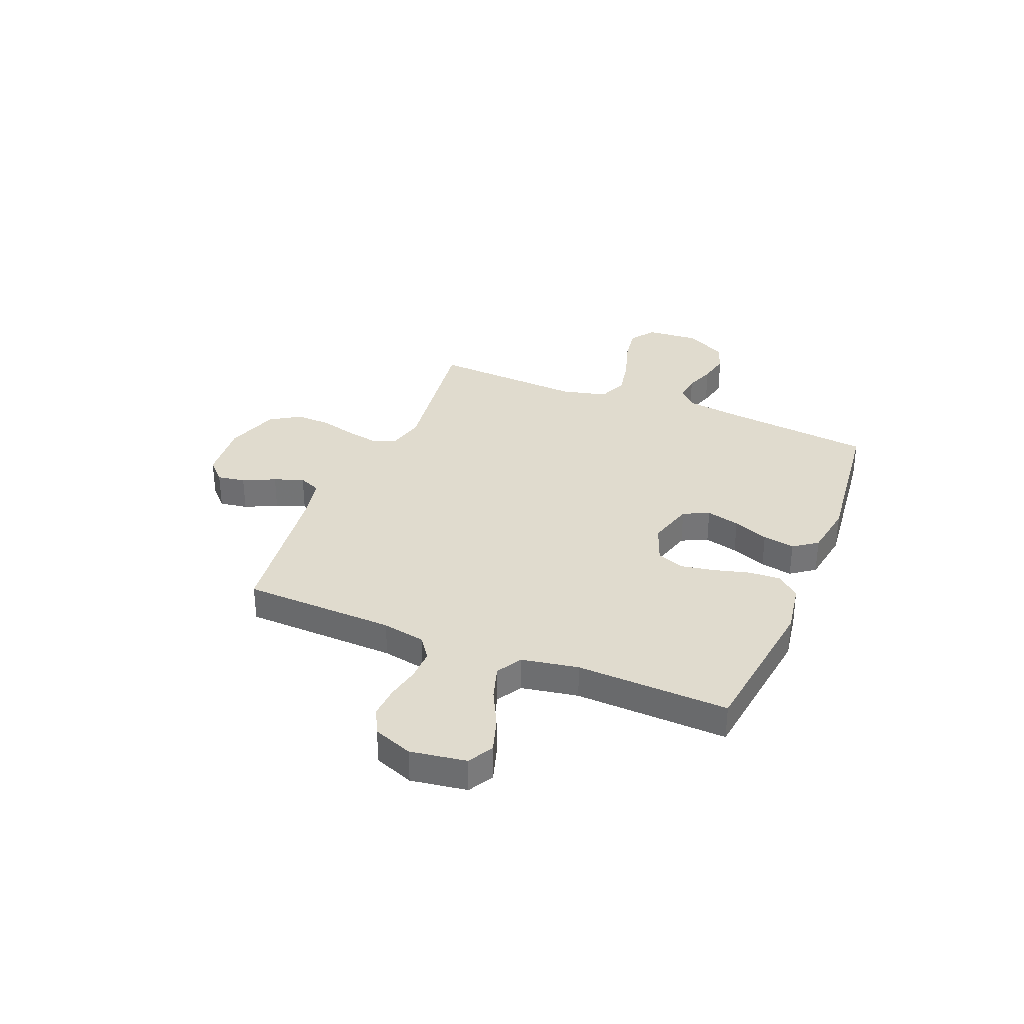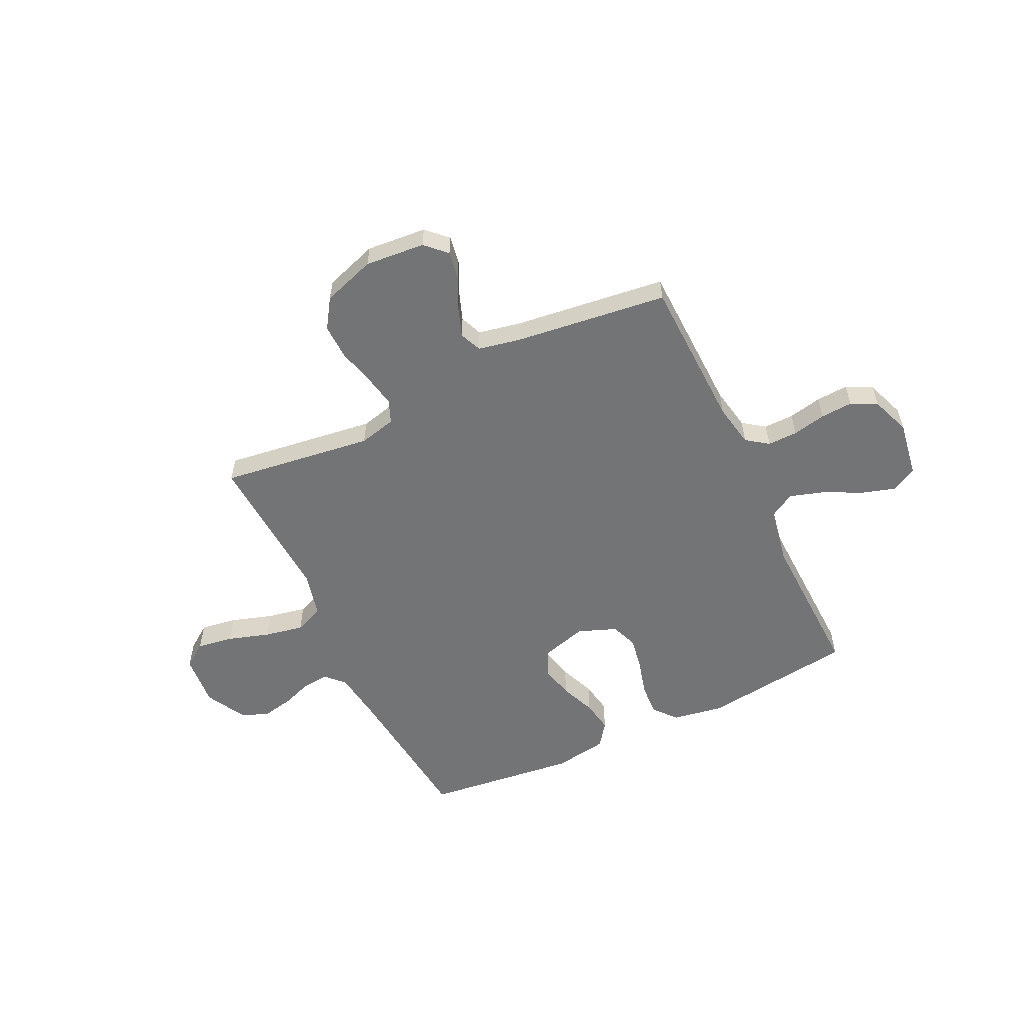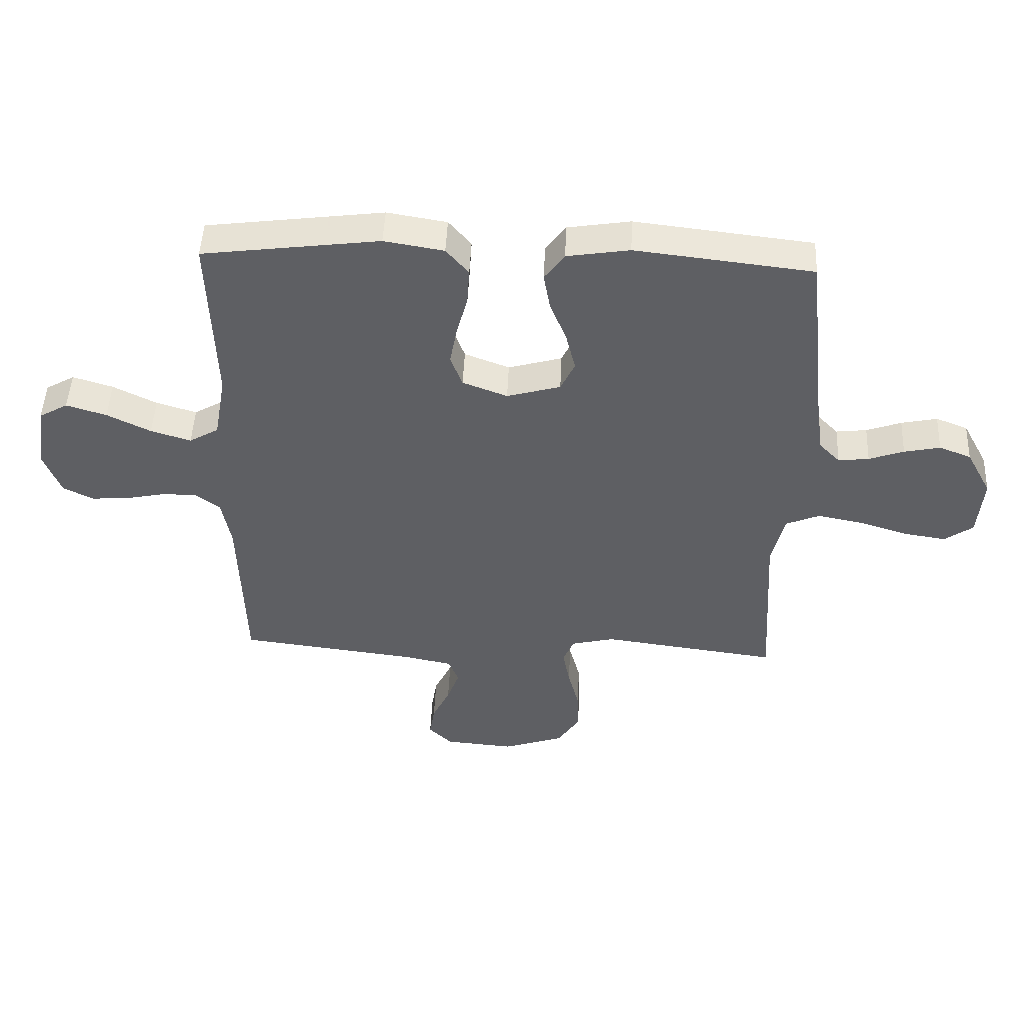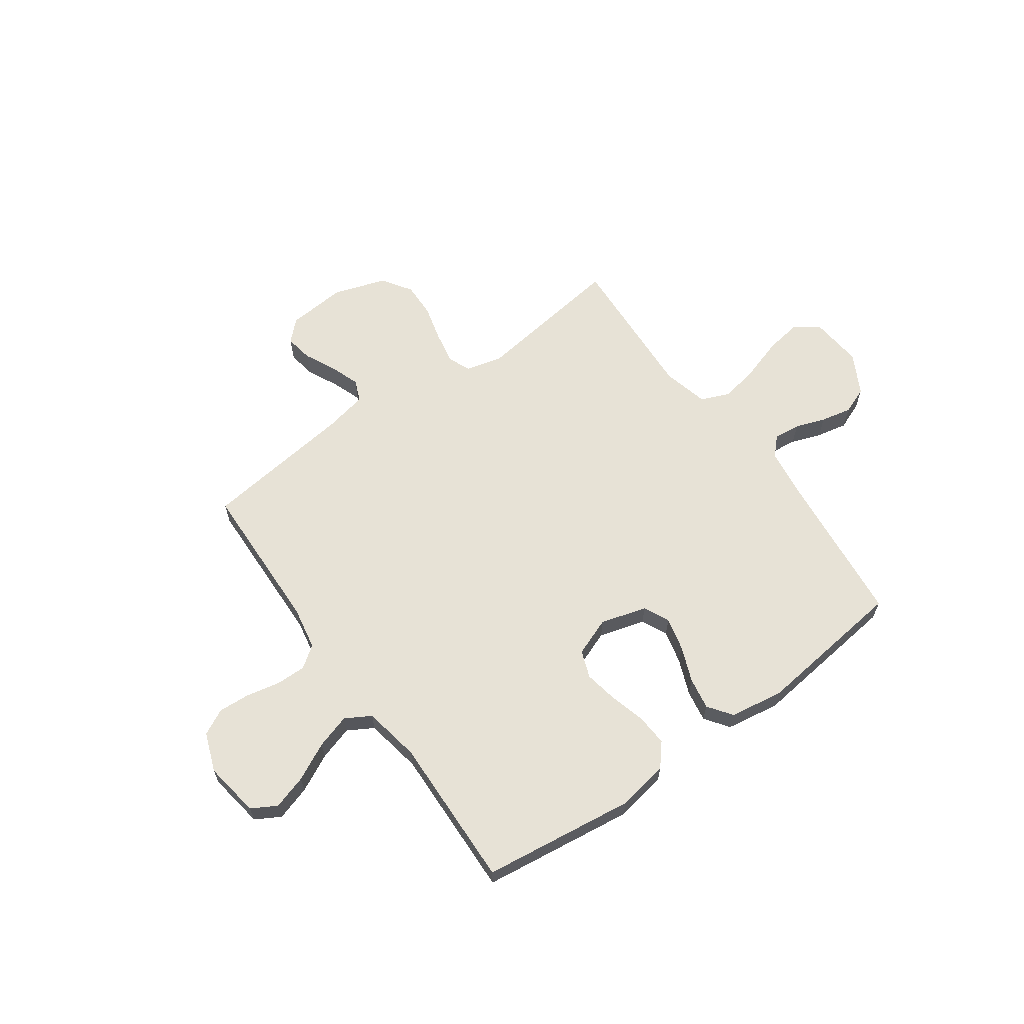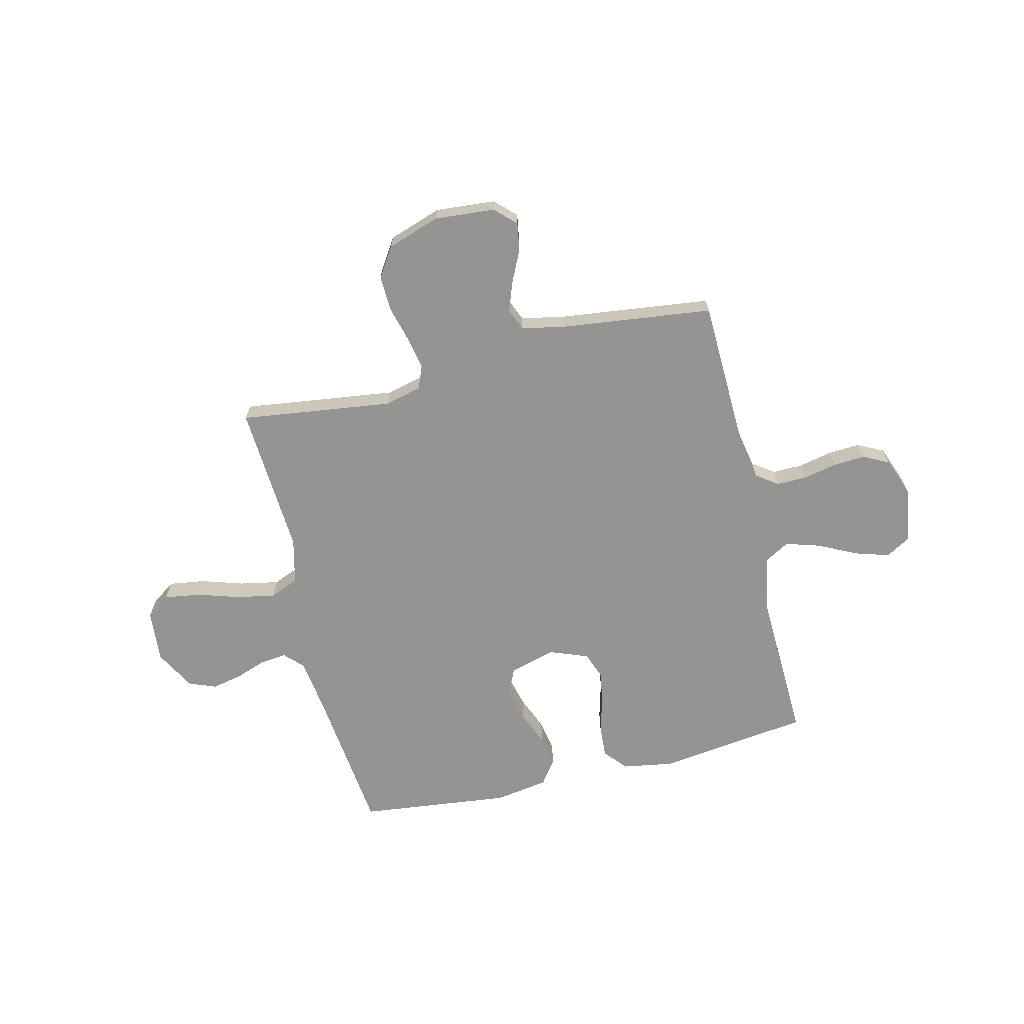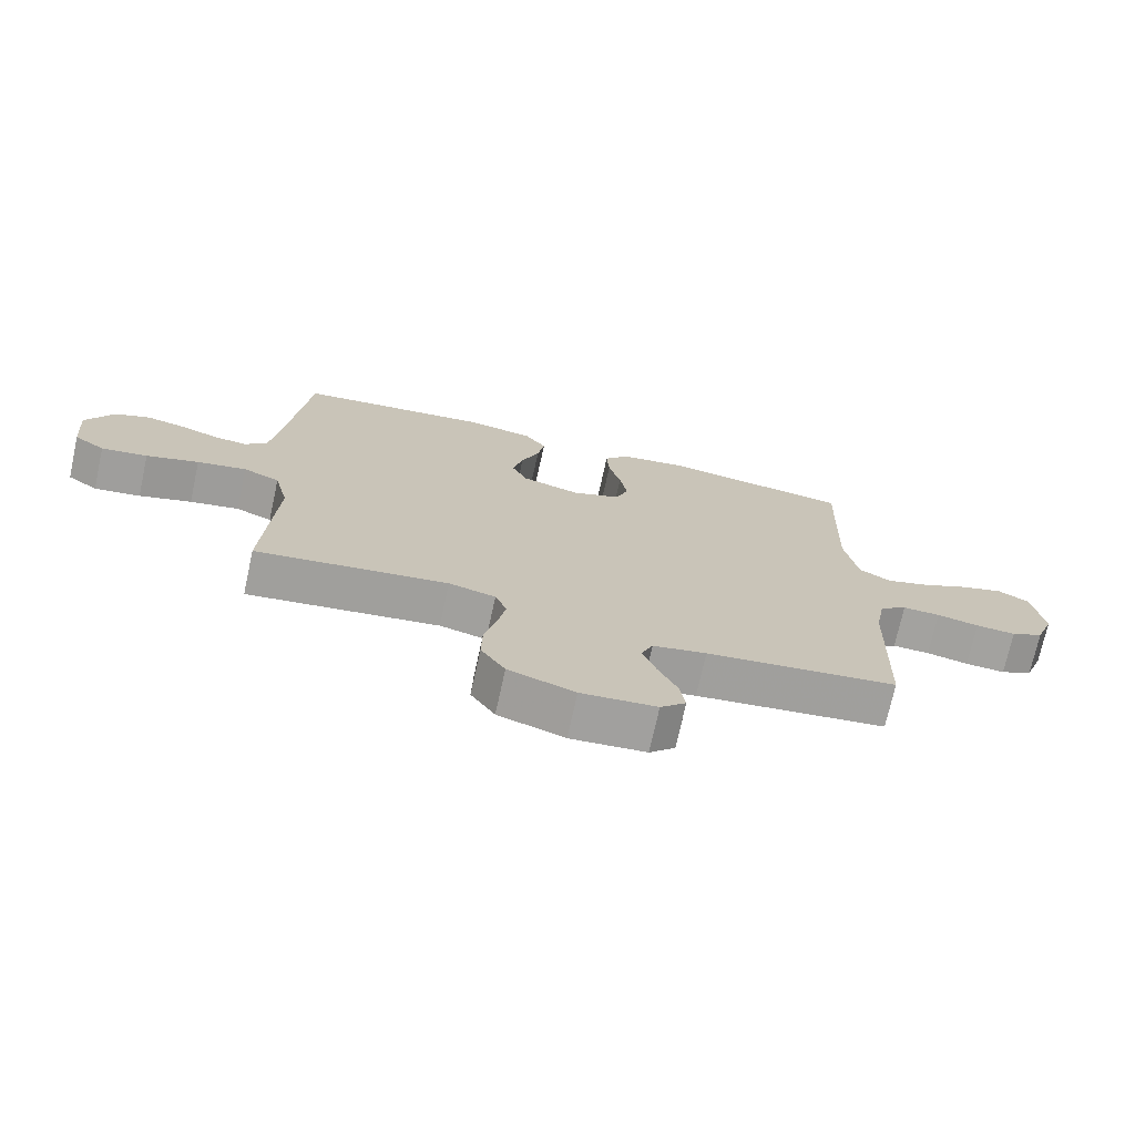
<metadata>
{"format":"obj","ext":"obj","renderer":"f3d","projection":"perspective","resolution":1024,"background":"white","views":[{"elev":33.7,"azim":-67.8,"up":"+Y"},{"elev":-56.2,"azim":-154.4,"up":"+Y"},{"elev":48.1,"azim":2.5,"up":"+Z"},{"elev":62.9,"azim":-35.6,"up":"+Y"},{"elev":-66.9,"azim":-166.3,"up":"+Y"},{"elev":-72.4,"azim":167.6,"up":"+Z"}]}
</metadata>
<code>
v 0.5 0.07 0.5
v 0.532 0.07 0.2
v 0.546 0.07 0.097
v 0.581 0.07 0.061
v 0.633 0.07 0.067
v 0.692 0.07 0.088
v 0.753 0.07 0.101
v 0.807 0.07 0.08
v 0.85 0.07 0
v 0.841 0.07 -0.104
v 0.793 0.07 -0.138
v 0.721 0.07 -0.127
v 0.639 0.07 -0.101
v 0.562 0.07 -0.086
v 0.505 0.07 -0.11
v 0.483 0.07 -0.2
v 0.5 0.07 -0.5
v 0.2 0.07 -0.46
v 0.127 0.07 -0.478
v 0.109 0.07 -0.523
v 0.121 0.07 -0.587
v 0.14 0.07 -0.659
v 0.142 0.07 -0.729
v 0.104 0.07 -0.787
v 0 0.07 -0.822
v -0.118 0.07 -0.812
v -0.158 0.07 -0.773
v -0.149 0.07 -0.718
v -0.119 0.07 -0.655
v -0.098 0.07 -0.597
v -0.116 0.07 -0.554
v -0.2 0.07 -0.537
v -0.5 0.07 -0.5
v -0.509 0.07 -0.2
v -0.525 0.07 -0.115
v -0.568 0.07 -0.084
v -0.627 0.07 -0.085
v -0.693 0.07 -0.099
v -0.756 0.07 -0.103
v -0.807 0.07 -0.077
v -0.836 0.07 0
v -0.819 0.07 0.11
v -0.77 0.07 0.138
v -0.702 0.07 0.117
v -0.628 0.07 0.08
v -0.56 0.07 0.059
v -0.51 0.07 0.088
v -0.49 0.07 0.2
v -0.5 0.07 0.5
v -0.2 0.07 0.539
v -0.099 0.07 0.522
v -0.061 0.07 0.477
v -0.065 0.07 0.414
v -0.084 0.07 0.344
v -0.096 0.07 0.278
v -0.076 0.07 0.224
v 0 0.07 0.195
v 0.091 0.07 0.221
v 0.115 0.07 0.272
v 0.099 0.07 0.338
v 0.071 0.07 0.408
v 0.06 0.07 0.471
v 0.094 0.07 0.518
v 0.2 0.07 0.535
v 0.5 0 0.5
v 0.532 0 0.2
v 0.546 0 0.097
v 0.581 0 0.061
v 0.633 0 0.067
v 0.692 0 0.088
v 0.753 0 0.101
v 0.807 0 0.08
v 0.85 0 0
v 0.841 0 -0.104
v 0.793 0 -0.138
v 0.721 0 -0.127
v 0.639 0 -0.101
v 0.562 0 -0.086
v 0.505 0 -0.11
v 0.483 0 -0.2
v 0.5 0 -0.5
v 0.2 0 -0.46
v 0.127 0 -0.478
v 0.109 0 -0.523
v 0.121 0 -0.587
v 0.14 0 -0.659
v 0.142 0 -0.729
v 0.104 0 -0.787
v 0 0 -0.822
v -0.118 0 -0.812
v -0.158 0 -0.773
v -0.149 0 -0.718
v -0.119 0 -0.655
v -0.098 0 -0.597
v -0.116 0 -0.554
v -0.2 0 -0.537
v -0.5 0 -0.5
v -0.509 0 -0.2
v -0.525 0 -0.115
v -0.568 0 -0.084
v -0.627 0 -0.085
v -0.693 0 -0.099
v -0.756 0 -0.103
v -0.807 0 -0.077
v -0.836 0 0
v -0.819 0 0.11
v -0.77 0 0.138
v -0.702 0 0.117
v -0.628 0 0.08
v -0.56 0 0.059
v -0.51 0 0.088
v -0.49 0 0.2
v -0.5 0 0.5
v -0.2 0 0.539
v -0.099 0 0.522
v -0.061 0 0.477
v -0.065 0 0.414
v -0.084 0 0.344
v -0.096 0 0.278
v -0.076 0 0.224
v 0 0 0.195
v 0.091 0 0.221
v 0.115 0 0.272
v 0.099 0 0.338
v 0.071 0 0.408
v 0.06 0 0.471
v 0.094 0 0.518
v 0.2 0 0.535
f 63 64 1 2
f 60 61 62 63
f 59 60 63 2
f 58 59 2 3
f 57 58 3 4
f 51 52 53 54
f 51 54 55
f 48 49 50 51
f 47 48 51 55
f 46 47 55 56
f 42 43 44 45
f 42 45 46
f 41 42 46
f 40 41 46
f 37 38 39 40
f 36 37 40 46
f 35 36 46 56
f 32 33 34
f 31 32 34 35
f 26 27 28 29
f 26 29 30
f 25 26 30
f 24 25 30 31
f 21 22 23 24
f 20 21 24 31
f 16 17 18
f 15 16 18 19
f 10 11 12 13
f 10 13 14
f 9 10 14
f 8 9 14
f 5 6 7 8
f 4 5 8 14
f 57 4 14 15
f 19 20 31 35
f 35 56 57
f 15 19 35 57
f 66 65 128 127
f 127 126 125 124
f 66 127 124 123
f 67 66 123 122
f 68 67 122 121
f 118 117 116 115
f 119 118 115
f 115 114 113 112
f 119 115 112 111
f 120 119 111 110
f 109 108 107 106
f 110 109 106
f 110 106 105
f 110 105 104
f 104 103 102 101
f 110 104 101 100
f 120 110 100 99
f 98 97 96
f 99 98 96 95
f 93 92 91 90
f 94 93 90
f 94 90 89
f 95 94 89 88
f 88 87 86 85
f 95 88 85 84
f 82 81 80
f 83 82 80 79
f 77 76 75 74
f 78 77 74
f 78 74 73
f 78 73 72
f 72 71 70 69
f 78 72 69 68
f 79 78 68 121
f 99 95 84 83
f 121 120 99
f 121 99 83 79
f 1 65 66 2
f 2 66 67 3
f 3 67 68 4
f 4 68 69 5
f 5 69 70 6
f 6 70 71 7
f 7 71 72 8
f 8 72 73 9
f 9 73 74 10
f 10 74 75 11
f 11 75 76 12
f 12 76 77 13
f 13 77 78 14
f 14 78 79 15
f 15 79 80 16
f 16 80 81 17
f 17 81 82 18
f 18 82 83 19
f 19 83 84 20
f 20 84 85 21
f 21 85 86 22
f 22 86 87 23
f 23 87 88 24
f 24 88 89 25
f 25 89 90 26
f 26 90 91 27
f 27 91 92 28
f 28 92 93 29
f 29 93 94 30
f 30 94 95 31
f 31 95 96 32
f 32 96 97 33
f 33 97 98 34
f 34 98 99 35
f 35 99 100 36
f 36 100 101 37
f 37 101 102 38
f 38 102 103 39
f 39 103 104 40
f 40 104 105 41
f 41 105 106 42
f 42 106 107 43
f 43 107 108 44
f 44 108 109 45
f 45 109 110 46
f 46 110 111 47
f 47 111 112 48
f 48 112 113 49
f 49 113 114 50
f 50 114 115 51
f 51 115 116 52
f 52 116 117 53
f 53 117 118 54
f 54 118 119 55
f 55 119 120 56
f 56 120 121 57
f 57 121 122 58
f 58 122 123 59
f 59 123 124 60
f 60 124 125 61
f 61 125 126 62
f 62 126 127 63
f 63 127 128 64
f 64 128 65 1

</code>
